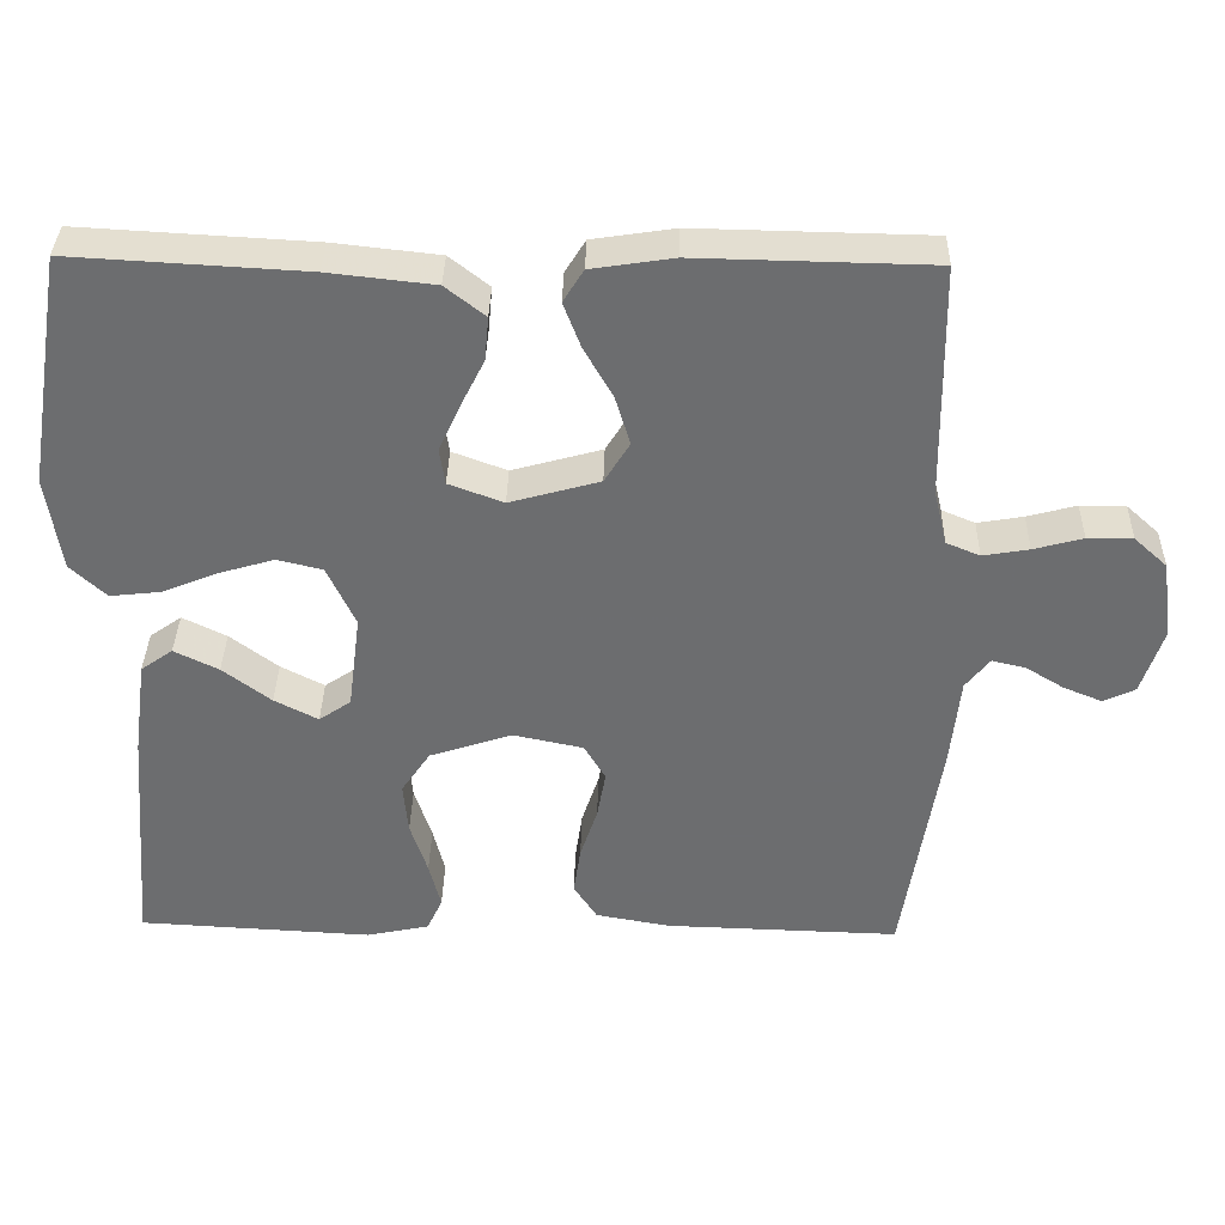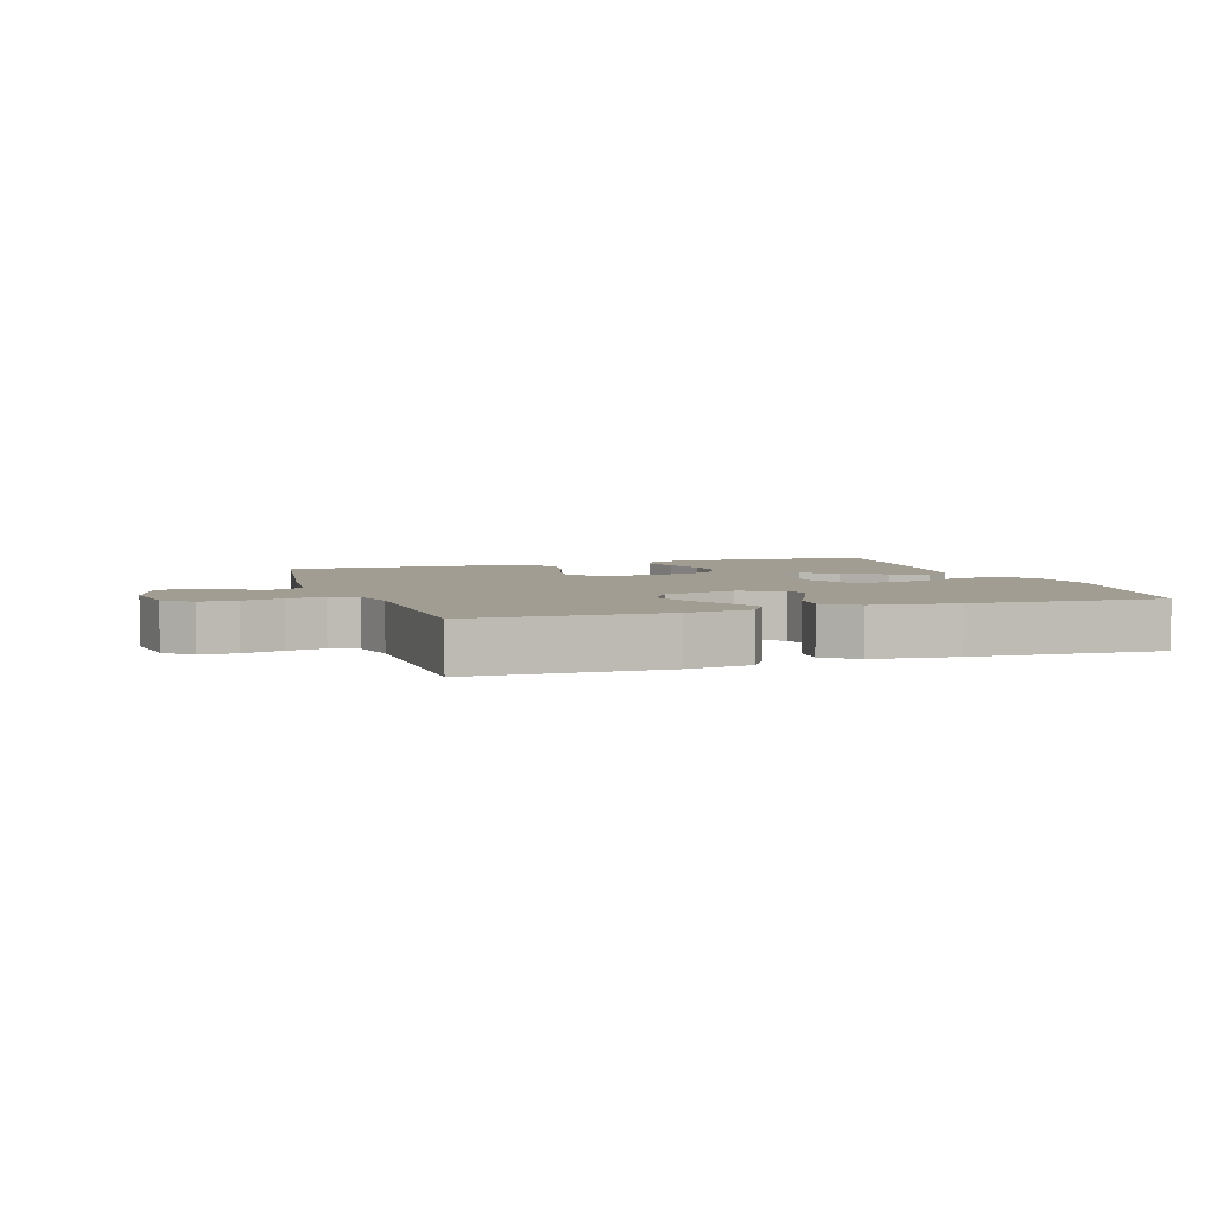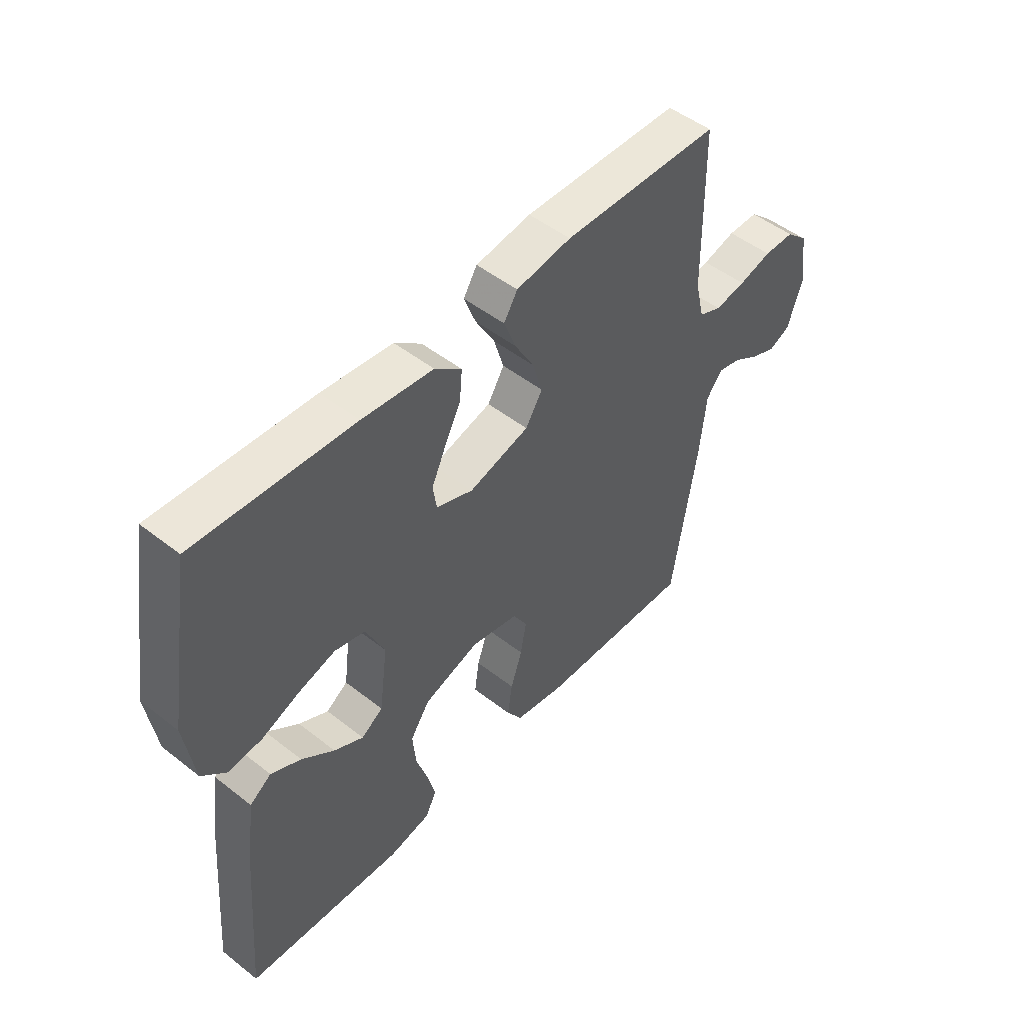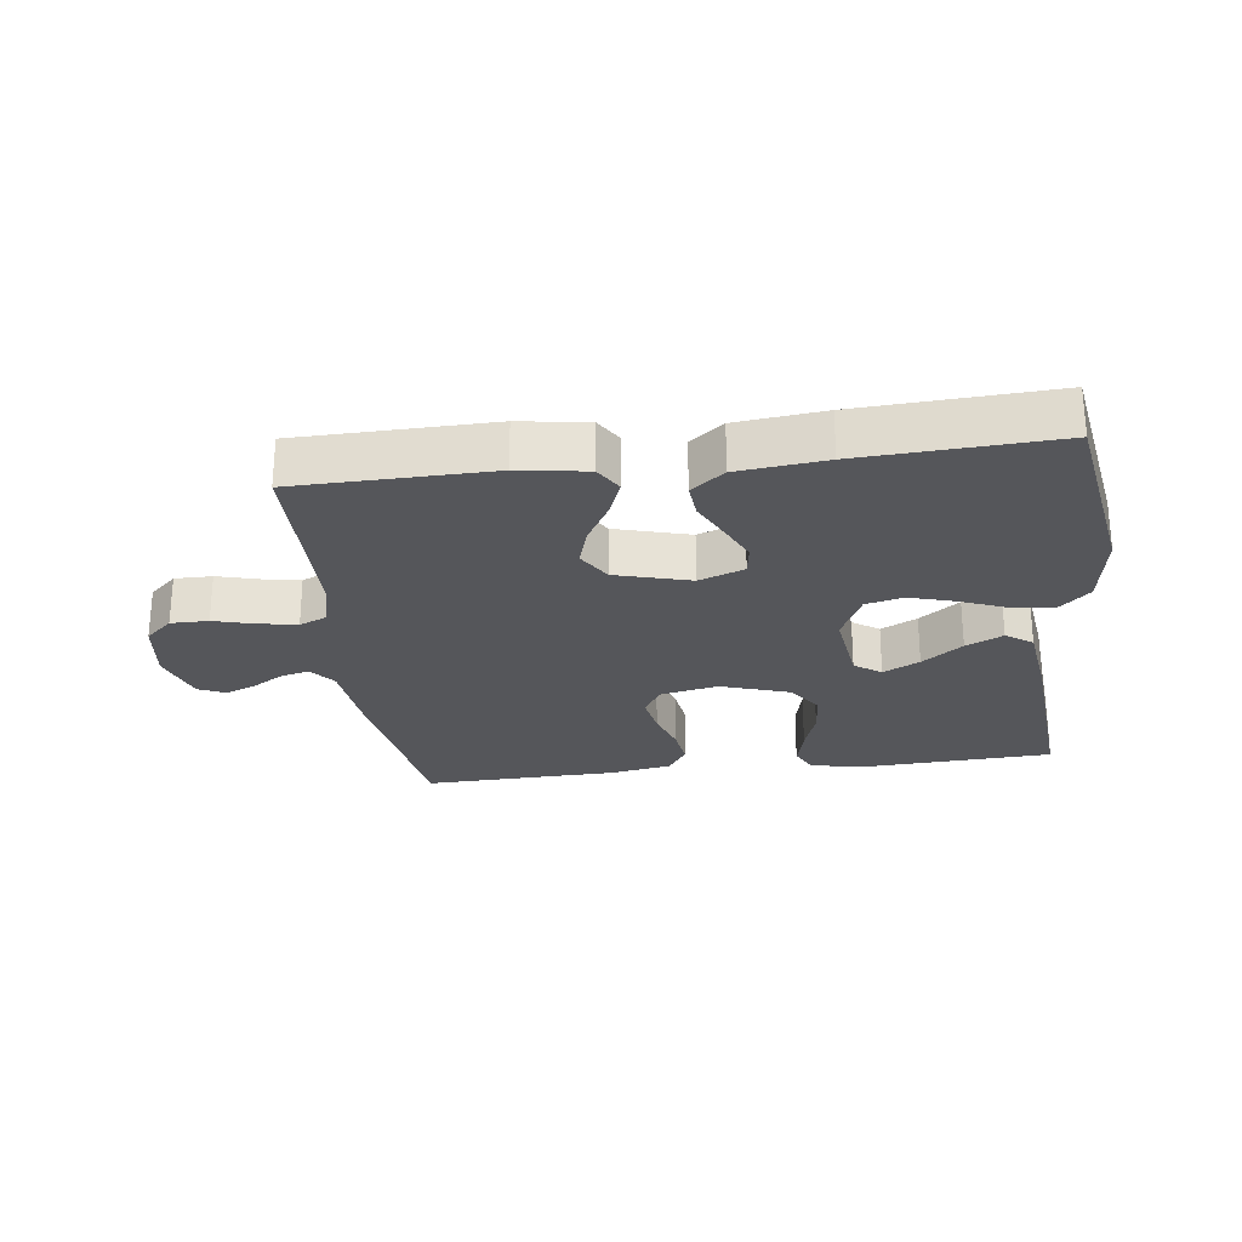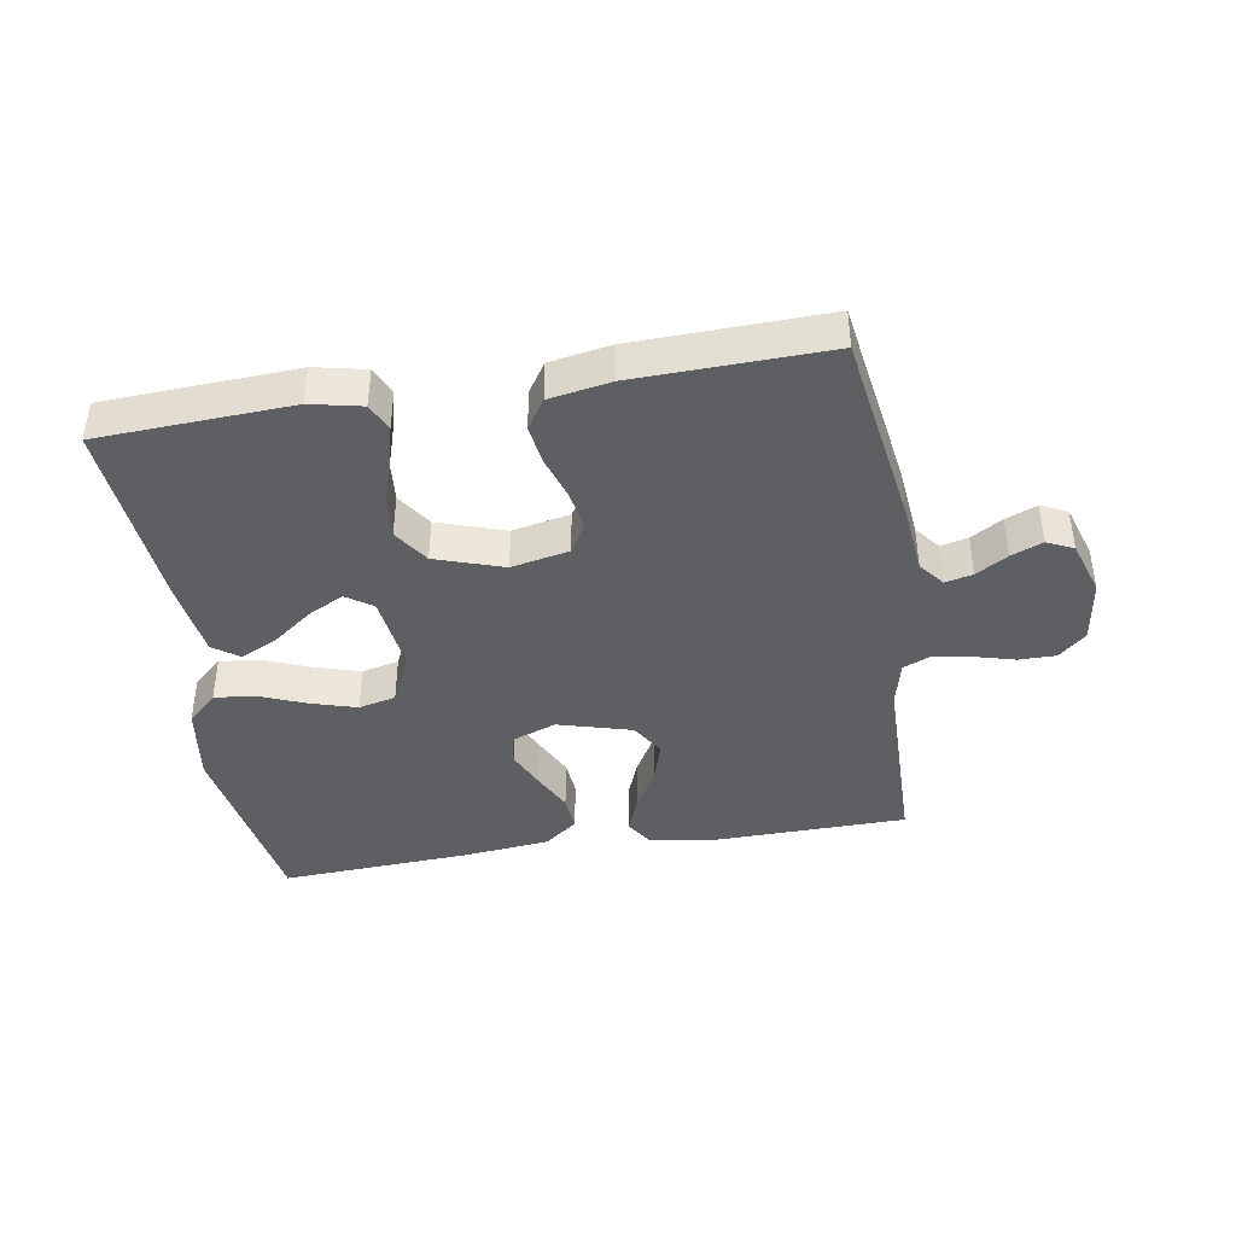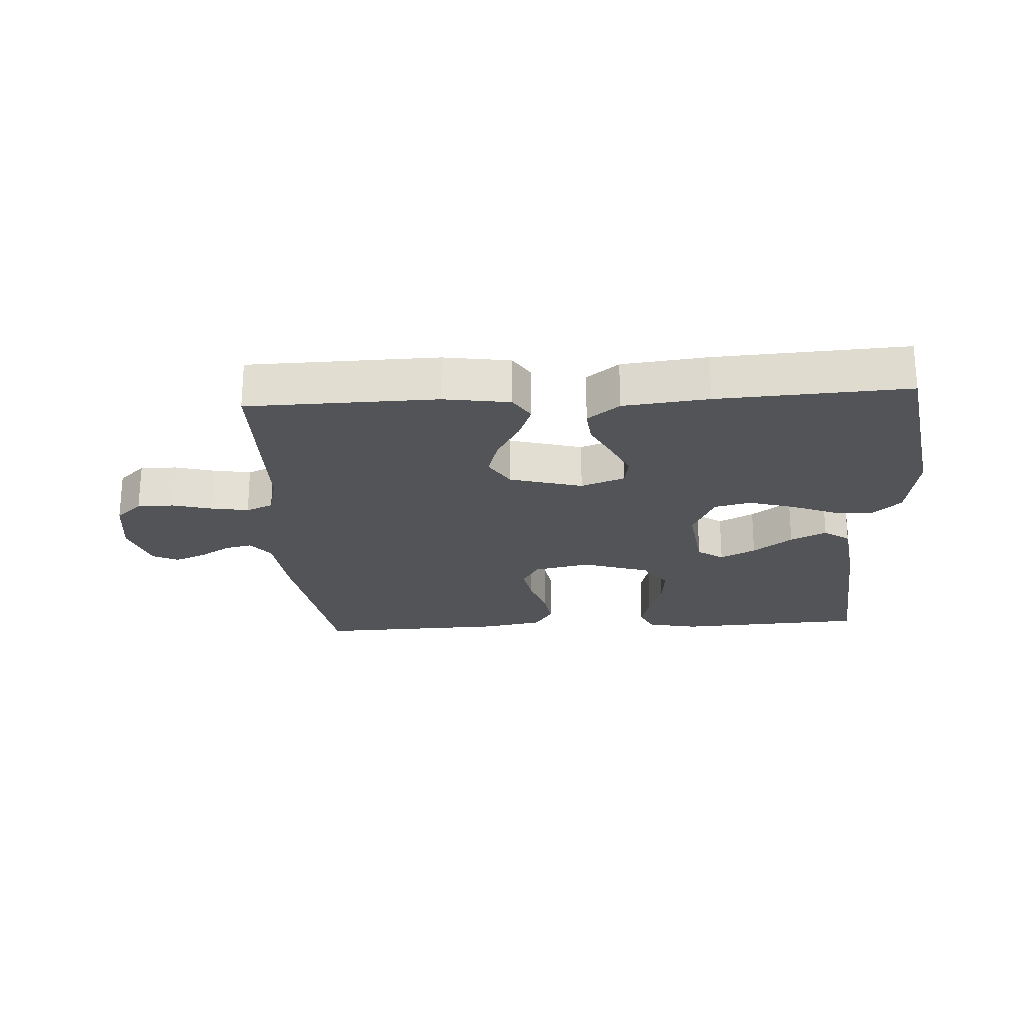
<metadata>
{"format":"obj","ext":"obj","renderer":"f3d","projection":"perspective","resolution":1024,"background":"white","views":[{"elev":35.9,"azim":-178.7,"up":"+Z"},{"elev":4.6,"azim":-18.5,"up":"+Y"},{"elev":49.5,"azim":130.9,"up":"+Z"},{"elev":-25.8,"azim":7.1,"up":"+Y"},{"elev":-41.5,"azim":-170.8,"up":"+Y"},{"elev":-23.2,"azim":3.4,"up":"+Y"}]}
</metadata>
<code>
v 0.5 0.07 0.5
v 0.55 0.07 0.2
v 0.532 0.07 0.078
v 0.486 0.07 0.035
v 0.422 0.07 0.042
v 0.35 0.07 0.071
v 0.279 0.07 0.092
v 0.221 0.07 0.078
v 0.185 0.07 0
v 0.201 0.07 -0.123
v 0.242 0.07 -0.151
v 0.298 0.07 -0.122
v 0.36 0.07 -0.075
v 0.417 0.07 -0.047
v 0.458 0.07 -0.076
v 0.475 0.07 -0.2
v 0.5 0.07 -0.5
v 0.2 0.07 -0.516
v 0.12 0.07 -0.499
v 0.1 0.07 -0.456
v 0.115 0.07 -0.396
v 0.137 0.07 -0.328
v 0.143 0.07 -0.262
v 0.106 0.07 -0.207
v 0 0.07 -0.172
v -0.09 0.07 -0.191
v -0.117 0.07 -0.237
v -0.106 0.07 -0.299
v -0.084 0.07 -0.366
v -0.075 0.07 -0.428
v -0.105 0.07 -0.474
v -0.2 0.07 -0.491
v -0.5 0.07 -0.5
v -0.547 0.07 -0.2
v -0.559 0.07 -0.084
v -0.59 0.07 -0.045
v -0.633 0.07 -0.055
v -0.682 0.07 -0.085
v -0.731 0.07 -0.105
v -0.772 0.07 -0.086
v -0.8 0.07 0
v -0.786 0.07 0.1
v -0.744 0.07 0.138
v -0.686 0.07 0.138
v -0.623 0.07 0.121
v -0.564 0.07 0.111
v -0.521 0.07 0.129
v -0.504 0.07 0.2
v -0.5 0.07 0.5
v -0.2 0.07 0.506
v -0.095 0.07 0.49
v -0.069 0.07 0.448
v -0.091 0.07 0.39
v -0.128 0.07 0.325
v -0.147 0.07 0.262
v -0.115 0.07 0.21
v 0 0.07 0.178
v 0.07 0.07 0.204
v 0.077 0.07 0.251
v 0.05 0.07 0.31
v 0.019 0.07 0.372
v 0.014 0.07 0.428
v 0.065 0.07 0.468
v 0.2 0.07 0.483
v 0.5 0 0.5
v 0.55 0 0.2
v 0.532 0 0.078
v 0.486 0 0.035
v 0.422 0 0.042
v 0.35 0 0.071
v 0.279 0 0.092
v 0.221 0 0.078
v 0.185 0 0
v 0.201 0 -0.123
v 0.242 0 -0.151
v 0.298 0 -0.122
v 0.36 0 -0.075
v 0.417 0 -0.047
v 0.458 0 -0.076
v 0.475 0 -0.2
v 0.5 0 -0.5
v 0.2 0 -0.516
v 0.12 0 -0.499
v 0.1 0 -0.456
v 0.115 0 -0.396
v 0.137 0 -0.328
v 0.143 0 -0.262
v 0.106 0 -0.207
v 0 0 -0.172
v -0.09 0 -0.191
v -0.117 0 -0.237
v -0.106 0 -0.299
v -0.084 0 -0.366
v -0.075 0 -0.428
v -0.105 0 -0.474
v -0.2 0 -0.491
v -0.5 0 -0.5
v -0.547 0 -0.2
v -0.559 0 -0.084
v -0.59 0 -0.045
v -0.633 0 -0.055
v -0.682 0 -0.085
v -0.731 0 -0.105
v -0.772 0 -0.086
v -0.8 0 0
v -0.786 0 0.1
v -0.744 0 0.138
v -0.686 0 0.138
v -0.623 0 0.121
v -0.564 0 0.111
v -0.521 0 0.129
v -0.504 0 0.2
v -0.5 0 0.5
v -0.2 0 0.506
v -0.095 0 0.49
v -0.069 0 0.448
v -0.091 0 0.39
v -0.128 0 0.325
v -0.147 0 0.262
v -0.115 0 0.21
v 0 0 0.178
v 0.07 0 0.204
v 0.077 0 0.251
v 0.05 0 0.31
v 0.019 0 0.372
v 0.014 0 0.428
v 0.065 0 0.468
v 0.2 0 0.483
f 4 5 6
f 3 4 6
f 2 3 6
f 1 2 6
f 64 1 6
f 63 64 6
f 62 63 6
f 61 62 6
f 60 61 6
f 59 60 6 7
f 58 59 7 8
f 57 58 8 9
f 56 57 9 10
f 52 53 54
f 51 52 54
f 50 51 54
f 49 50 54
f 48 49 54
f 47 48 54 55
f 46 47 55 56
f 43 44 45
f 42 43 45
f 41 42 45
f 40 41 45
f 39 40 45
f 38 39 45
f 37 38 45
f 36 37 45 46
f 46 56 10
f 36 46 10
f 35 36 10
f 33 34 35
f 32 33 35
f 31 32 35
f 30 31 35
f 29 30 35
f 28 29 35
f 20 21 22
f 19 20 22
f 18 19 22
f 17 18 22
f 16 17 22
f 15 16 22
f 14 15 22
f 13 14 22
f 12 13 22
f 11 12 22 23
f 10 11 23 24
f 27 28 35
f 26 27 35
f 25 26 35 10
f 10 24 25
f 70 69 68
f 70 68 67
f 70 67 66
f 70 66 65
f 70 65 128
f 70 128 127
f 70 127 126
f 70 126 125
f 70 125 124
f 71 70 124 123
f 72 71 123 122
f 73 72 122 121
f 74 73 121 120
f 118 117 116
f 118 116 115
f 118 115 114
f 118 114 113
f 118 113 112
f 119 118 112 111
f 120 119 111 110
f 109 108 107
f 109 107 106
f 109 106 105
f 109 105 104
f 109 104 103
f 109 103 102
f 109 102 101
f 110 109 101 100
f 74 120 110
f 74 110 100
f 74 100 99
f 99 98 97
f 99 97 96
f 99 96 95
f 99 95 94
f 99 94 93
f 99 93 92
f 86 85 84
f 86 84 83
f 86 83 82
f 86 82 81
f 86 81 80
f 86 80 79
f 86 79 78
f 86 78 77
f 86 77 76
f 87 86 76 75
f 88 87 75 74
f 99 92 91
f 99 91 90
f 74 99 90 89
f 89 88 74
f 1 65 66 2
f 2 66 67 3
f 3 67 68 4
f 4 68 69 5
f 5 69 70 6
f 6 70 71 7
f 7 71 72 8
f 8 72 73 9
f 9 73 74 10
f 10 74 75 11
f 11 75 76 12
f 12 76 77 13
f 13 77 78 14
f 14 78 79 15
f 15 79 80 16
f 16 80 81 17
f 17 81 82 18
f 18 82 83 19
f 19 83 84 20
f 20 84 85 21
f 21 85 86 22
f 22 86 87 23
f 23 87 88 24
f 24 88 89 25
f 25 89 90 26
f 26 90 91 27
f 27 91 92 28
f 28 92 93 29
f 29 93 94 30
f 30 94 95 31
f 31 95 96 32
f 32 96 97 33
f 33 97 98 34
f 34 98 99 35
f 35 99 100 36
f 36 100 101 37
f 37 101 102 38
f 38 102 103 39
f 39 103 104 40
f 40 104 105 41
f 41 105 106 42
f 42 106 107 43
f 43 107 108 44
f 44 108 109 45
f 45 109 110 46
f 46 110 111 47
f 47 111 112 48
f 48 112 113 49
f 49 113 114 50
f 50 114 115 51
f 51 115 116 52
f 52 116 117 53
f 53 117 118 54
f 54 118 119 55
f 55 119 120 56
f 56 120 121 57
f 57 121 122 58
f 58 122 123 59
f 59 123 124 60
f 60 124 125 61
f 61 125 126 62
f 62 126 127 63
f 63 127 128 64
f 64 128 65 1

</code>
